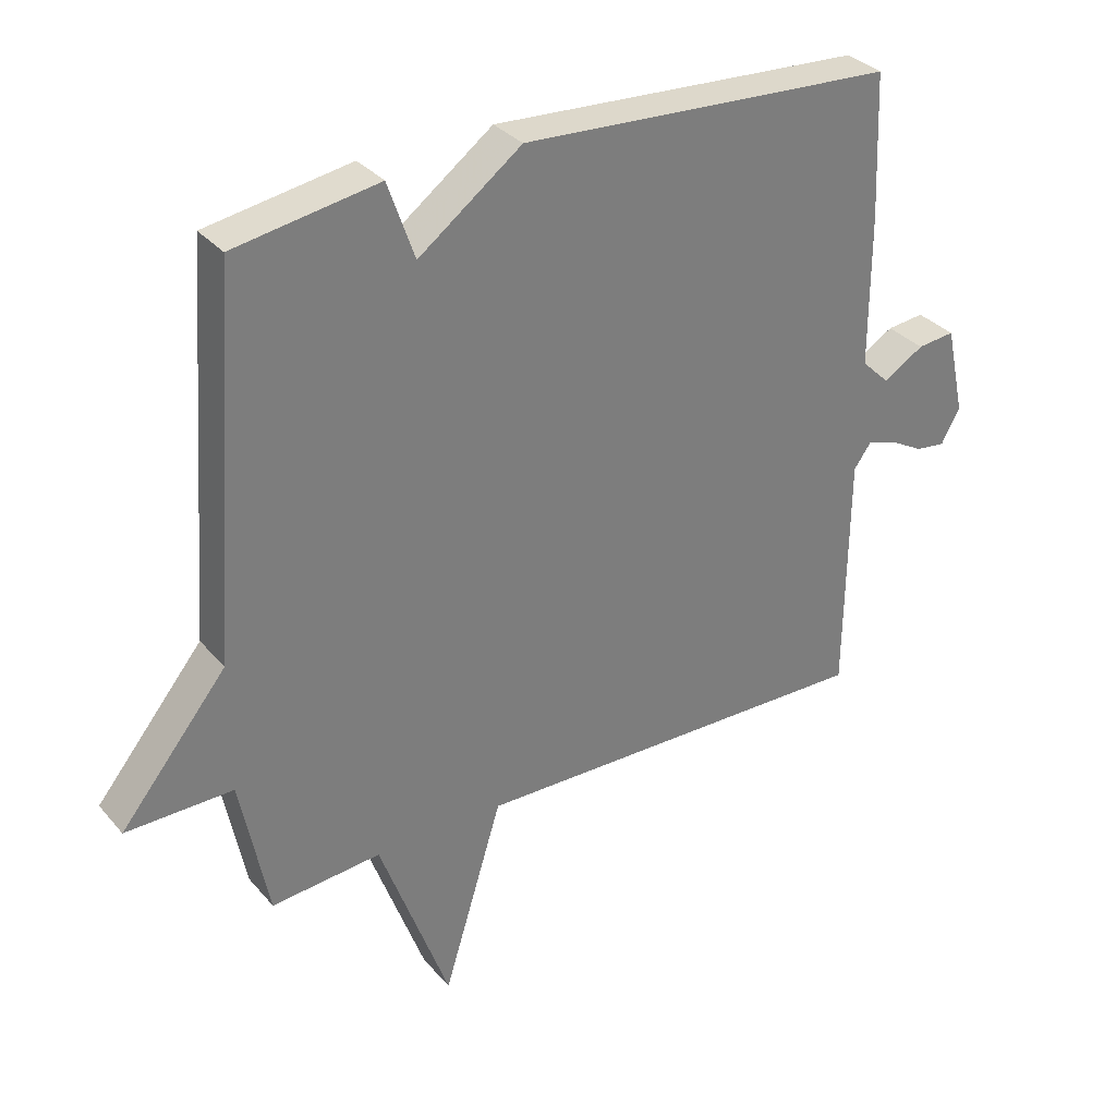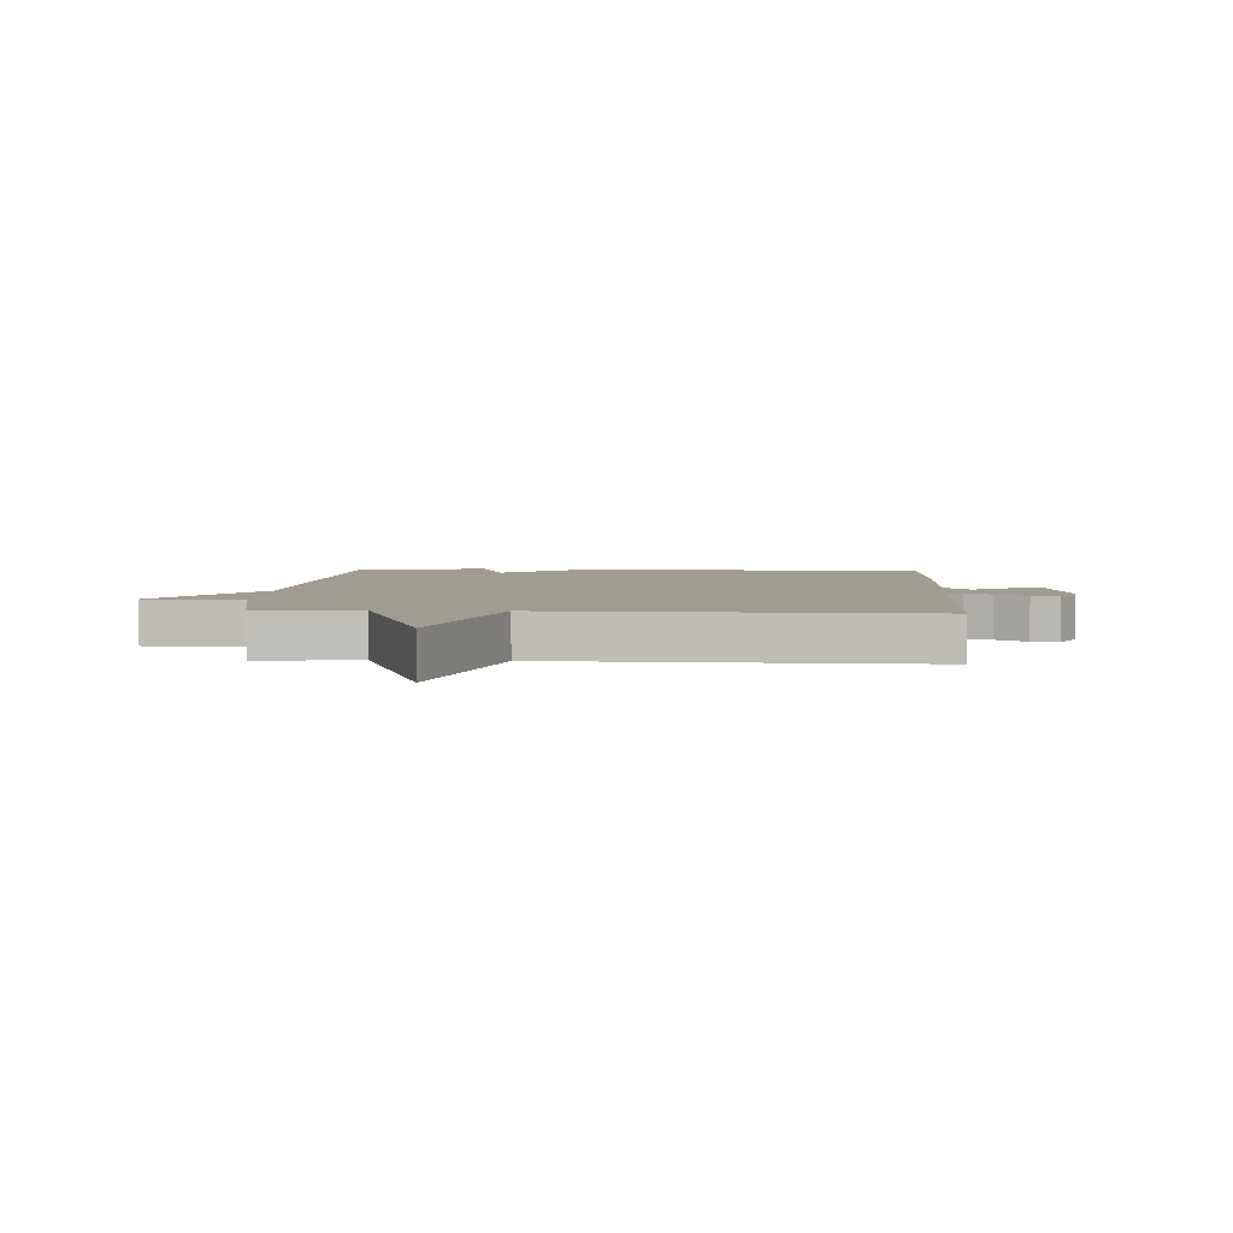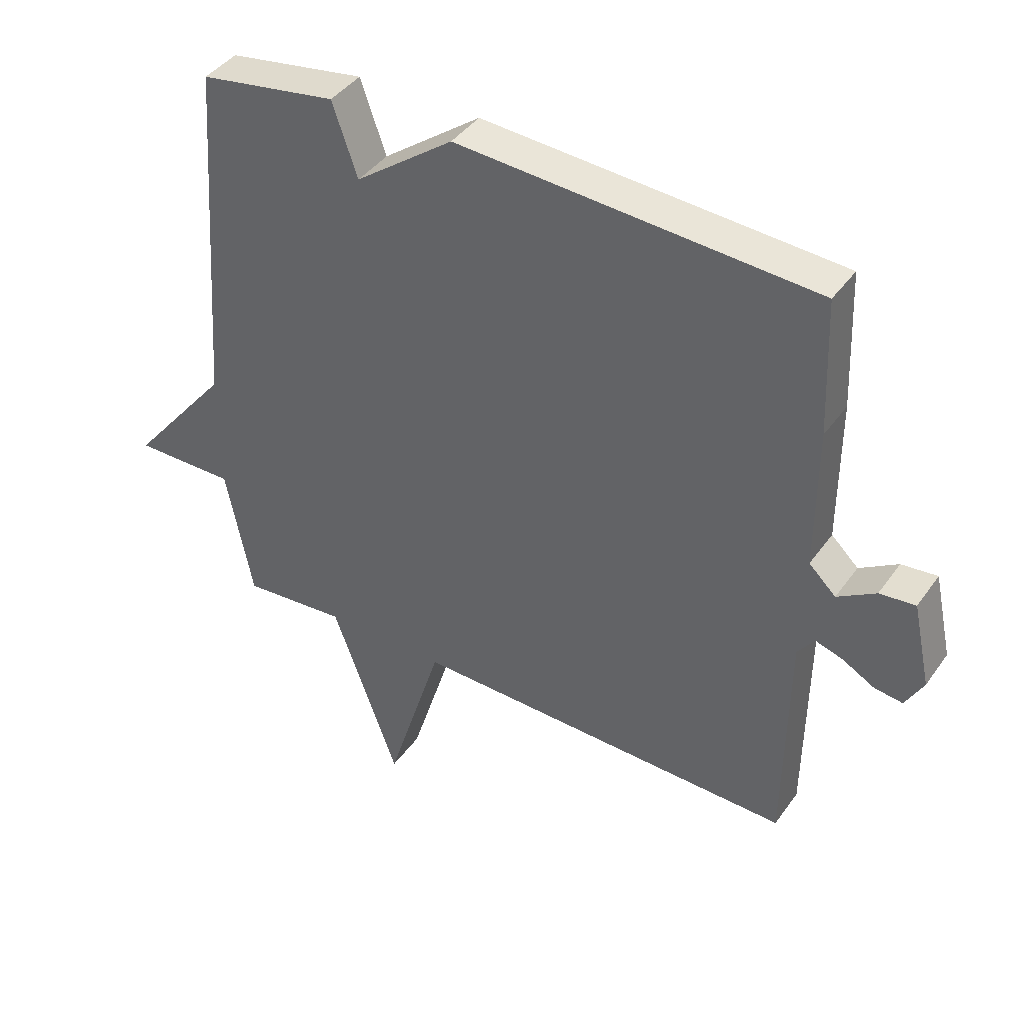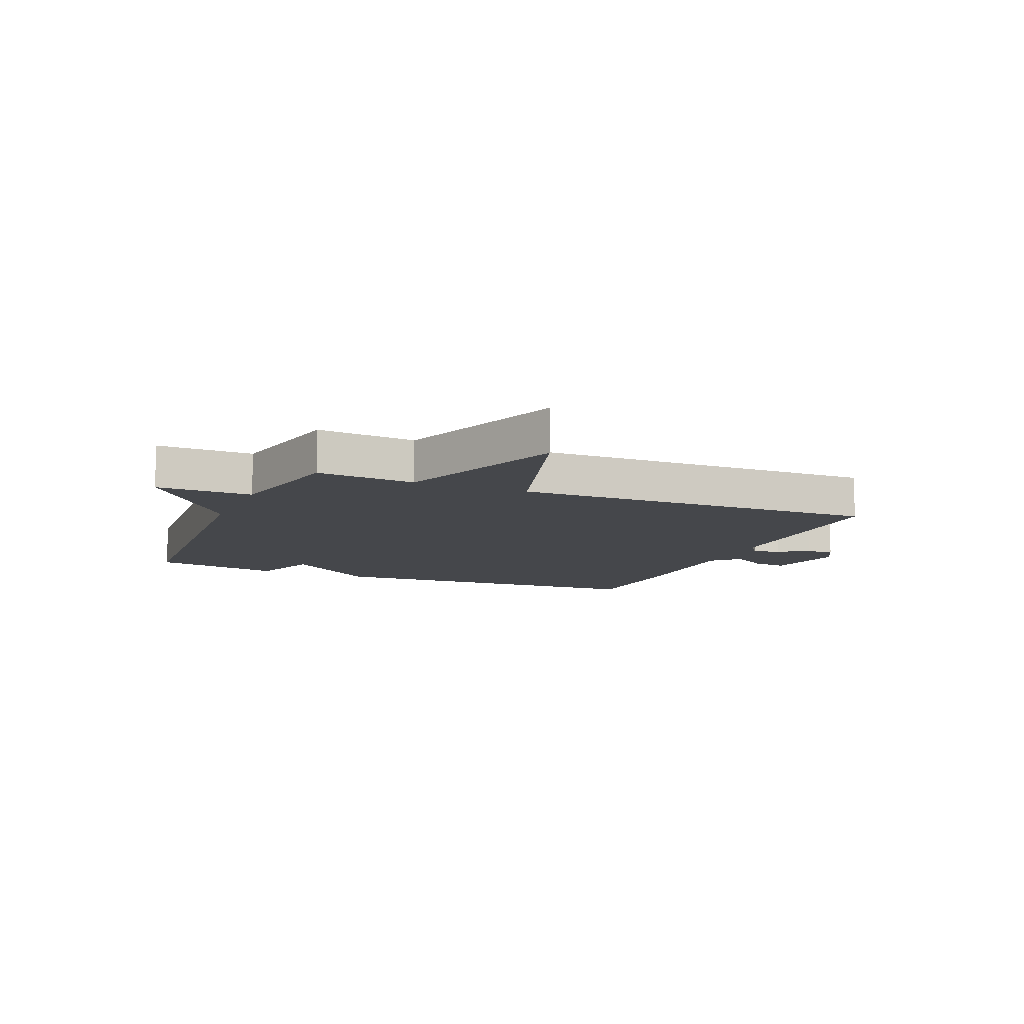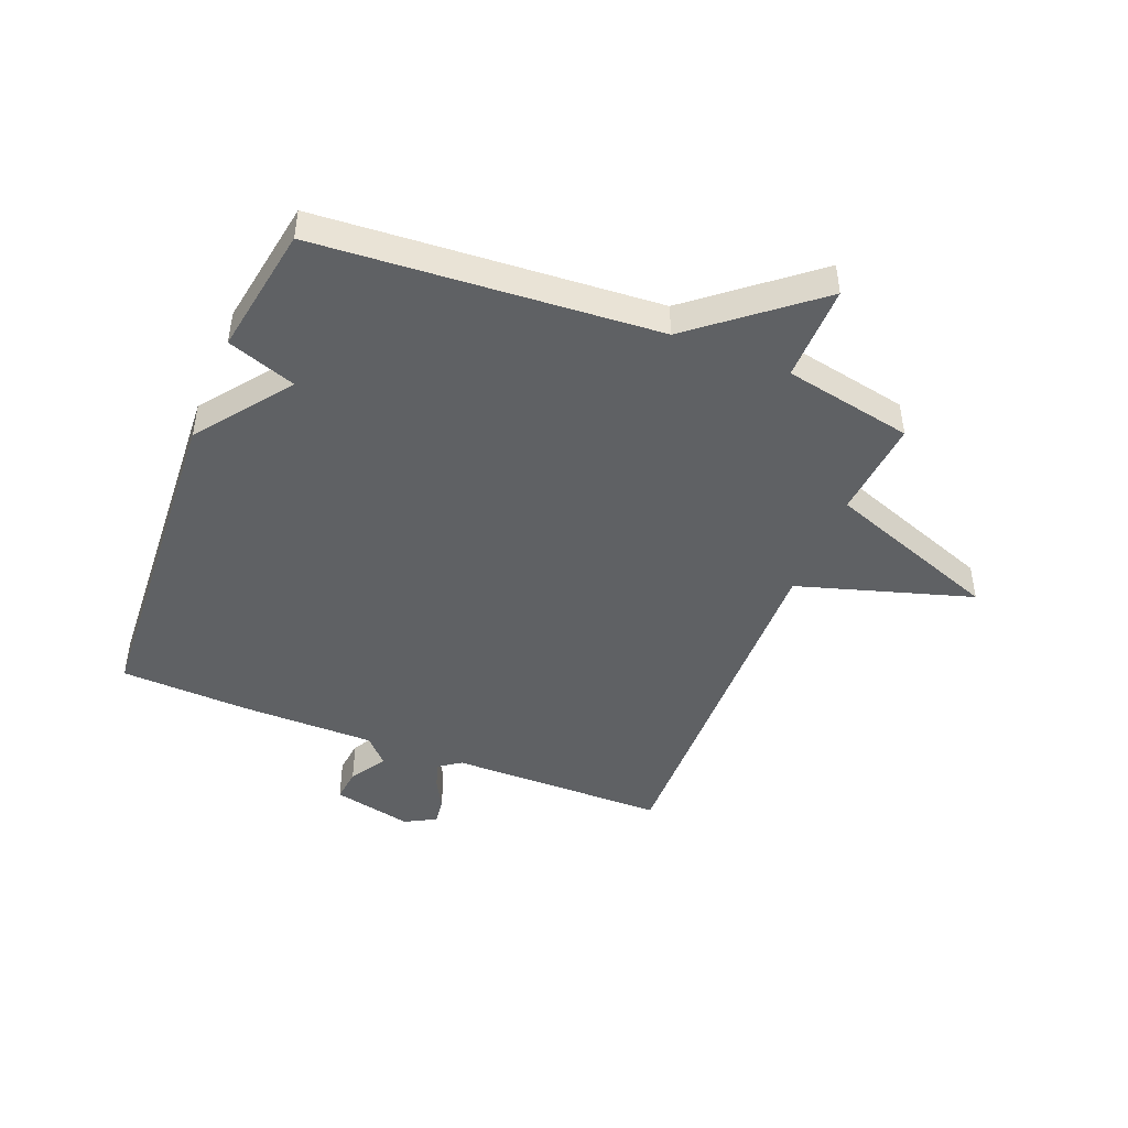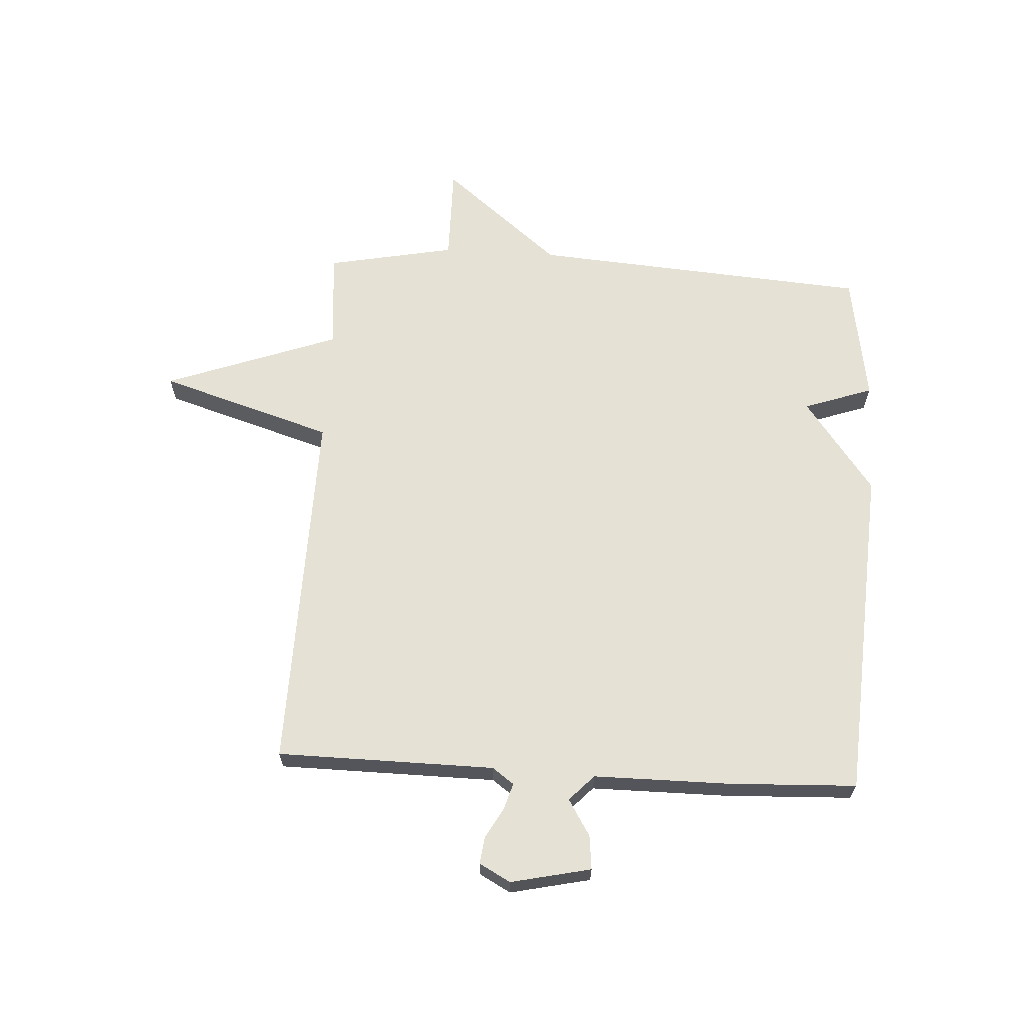
<metadata>
{"format":"obj","ext":"obj","renderer":"f3d","projection":"perspective","resolution":1024,"background":"white","views":[{"elev":32.6,"azim":146.3,"up":"+Z"},{"elev":4.4,"azim":-176.9,"up":"+Y"},{"elev":41.4,"azim":-147.7,"up":"+Z"},{"elev":-10.3,"azim":156.9,"up":"+Y"},{"elev":-45.7,"azim":68.0,"up":"+Y"},{"elev":65.0,"azim":-86.7,"up":"+Y"}]}
</metadata>
<code>
v -0.5 0.07 -0.5
v -0.504 0.07 -0.128
v -0.531 0.07 -0.091
v -0.576 0.07 -0.105
v -0.628 0.07 -0.134
v -0.674 0.07 -0.14
v -0.703 0.07 -0.087
v -0.673 0.07 0.05
v -0.615 0.07 0.044
v -0.553 0.07 0.006
v -0.509 0.07 0.048
v -0.509 0.07 0.28
v -0.5 0.07 0.5
v 0.078 0.07 0.536
v 0.237 0.07 0.418
v 0.278 0.07 0.536
v 0.5 0.07 0.5
v 0.543 0.07 -0.08
v 0.708 0.07 -0.281
v 0.543 0.07 -0.28
v 0.5 0.07 -0.5
v 0.33 0.07 -0.486
v 0.222 0.07 -0.784
v 0.13 0.07 -0.486
v -0.5 0 -0.5
v -0.504 0 -0.128
v -0.531 0 -0.091
v -0.576 0 -0.105
v -0.628 0 -0.134
v -0.674 0 -0.14
v -0.703 0 -0.087
v -0.673 0 0.05
v -0.615 0 0.044
v -0.553 0 0.006
v -0.509 0 0.048
v -0.509 0 0.28
v -0.5 0 0.5
v 0.078 0 0.536
v 0.237 0 0.418
v 0.278 0 0.536
v 0.5 0 0.5
v 0.543 0 -0.08
v 0.708 0 -0.281
v 0.543 0 -0.28
v 0.5 0 -0.5
v 0.33 0 -0.486
v 0.222 0 -0.784
v 0.13 0 -0.486
f 22 23 24
f 20 21 22
f 20 22 24
f 18 19 20
f 18 20 24
f 17 18 24
f 16 17 24
f 15 16 24
f 14 15 24
f 13 14 24
f 12 13 24
f 11 12 24
f 10 11 24
f 8 9 10
f 7 8 10
f 6 7 10
f 5 6 10
f 4 5 10
f 3 4 10
f 2 3 10 24
f 1 2 24
f 48 47 46
f 46 45 44
f 48 46 44
f 44 43 42
f 48 44 42
f 48 42 41
f 48 41 40
f 48 40 39
f 48 39 38
f 48 38 37
f 48 37 36
f 48 36 35
f 48 35 34
f 34 33 32
f 34 32 31
f 34 31 30
f 34 30 29
f 34 29 28
f 34 28 27
f 48 34 27 26
f 48 26 25
f 1 25 26 2
f 2 26 27 3
f 3 27 28 4
f 4 28 29 5
f 5 29 30 6
f 6 30 31 7
f 7 31 32 8
f 8 32 33 9
f 9 33 34 10
f 10 34 35 11
f 11 35 36 12
f 12 36 37 13
f 13 37 38 14
f 14 38 39 15
f 15 39 40 16
f 16 40 41 17
f 17 41 42 18
f 18 42 43 19
f 19 43 44 20
f 20 44 45 21
f 21 45 46 22
f 22 46 47 23
f 23 47 48 24
f 24 48 25 1

</code>
